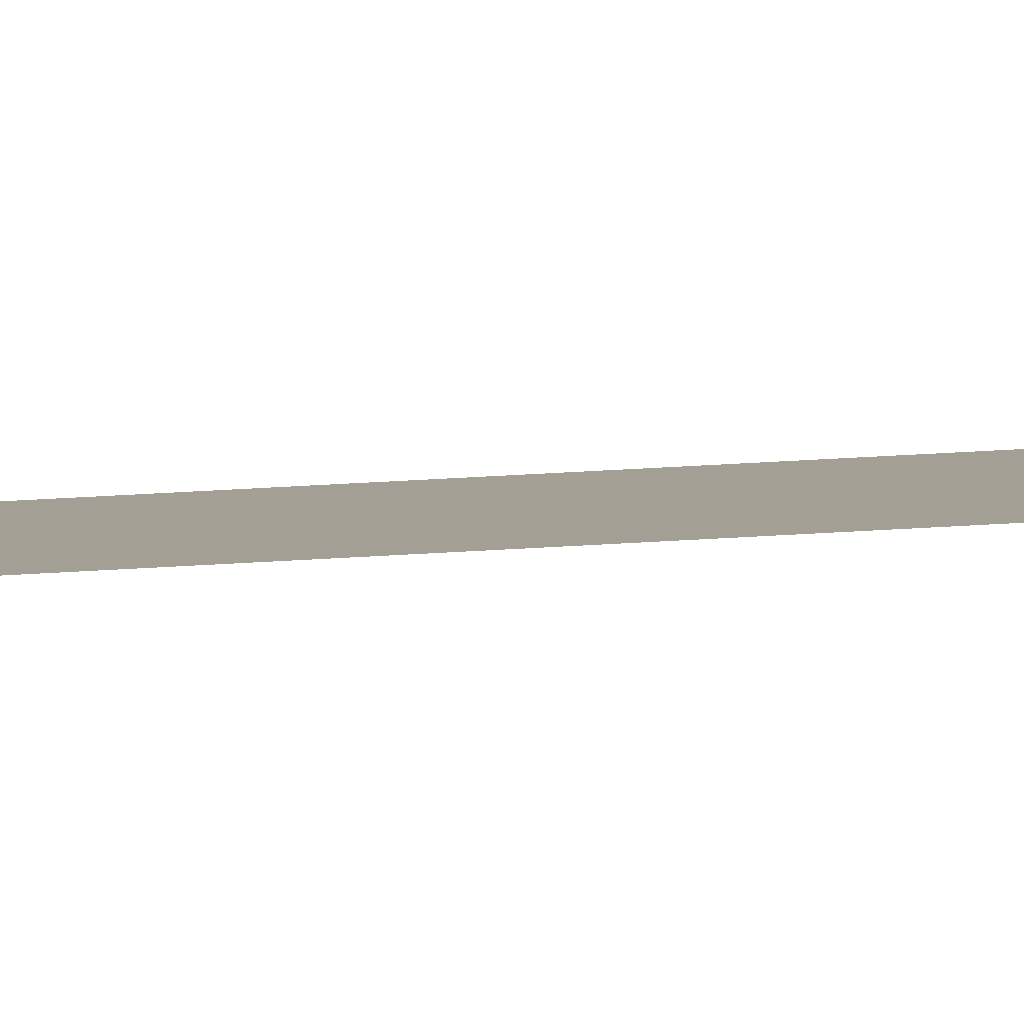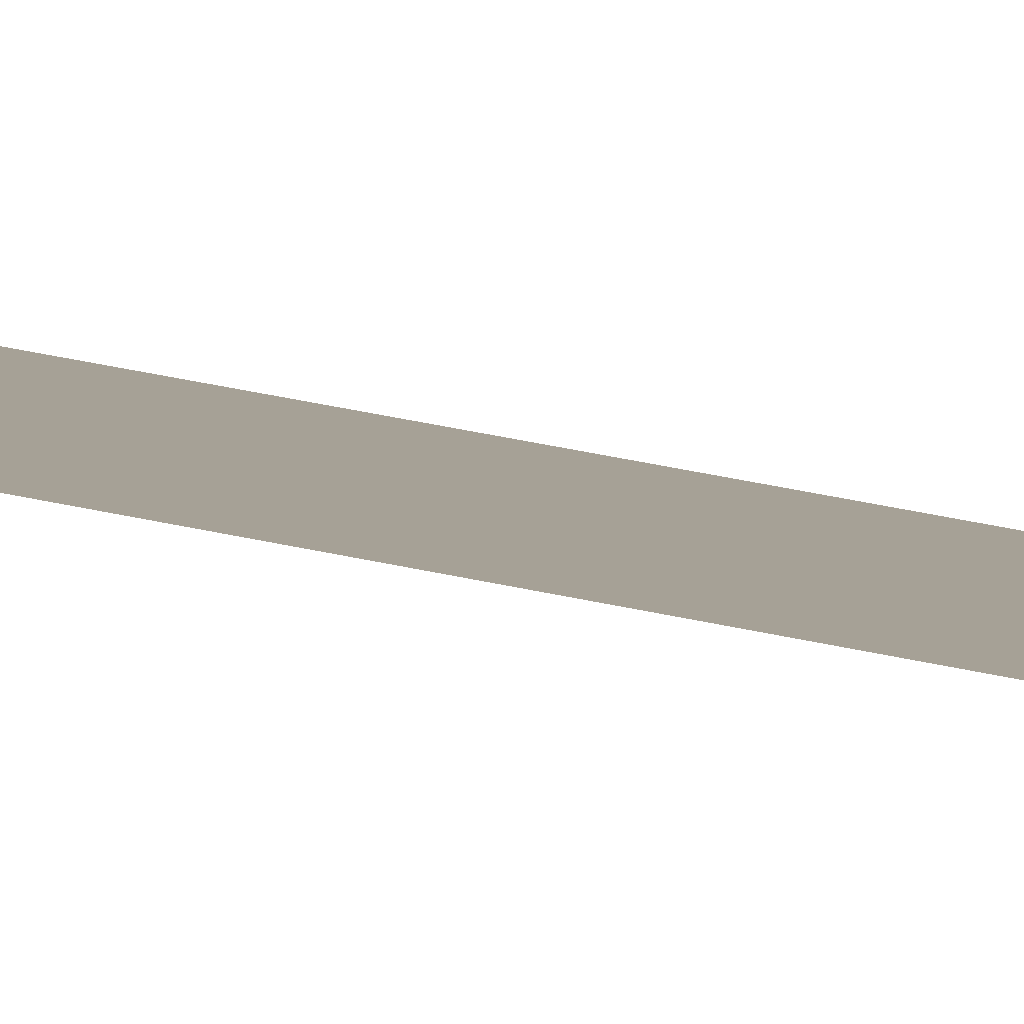
<metadata>
{"format":"obj","ext":"obj","renderer":"f3d","projection":"perspective","resolution":1024,"background":"white","views":[{"elev":5.3,"azim":60.9,"up":"+Z"},{"elev":6.2,"azim":149.3,"up":"+Z"}]}
</metadata>
<code>
o grass
v -0.003 0 -0
v 0.003 0 -0
v -0.003 0.4 -0
v 0.003 0.4 -0
g blade
f 1 2 3
f 3 2 4

</code>
